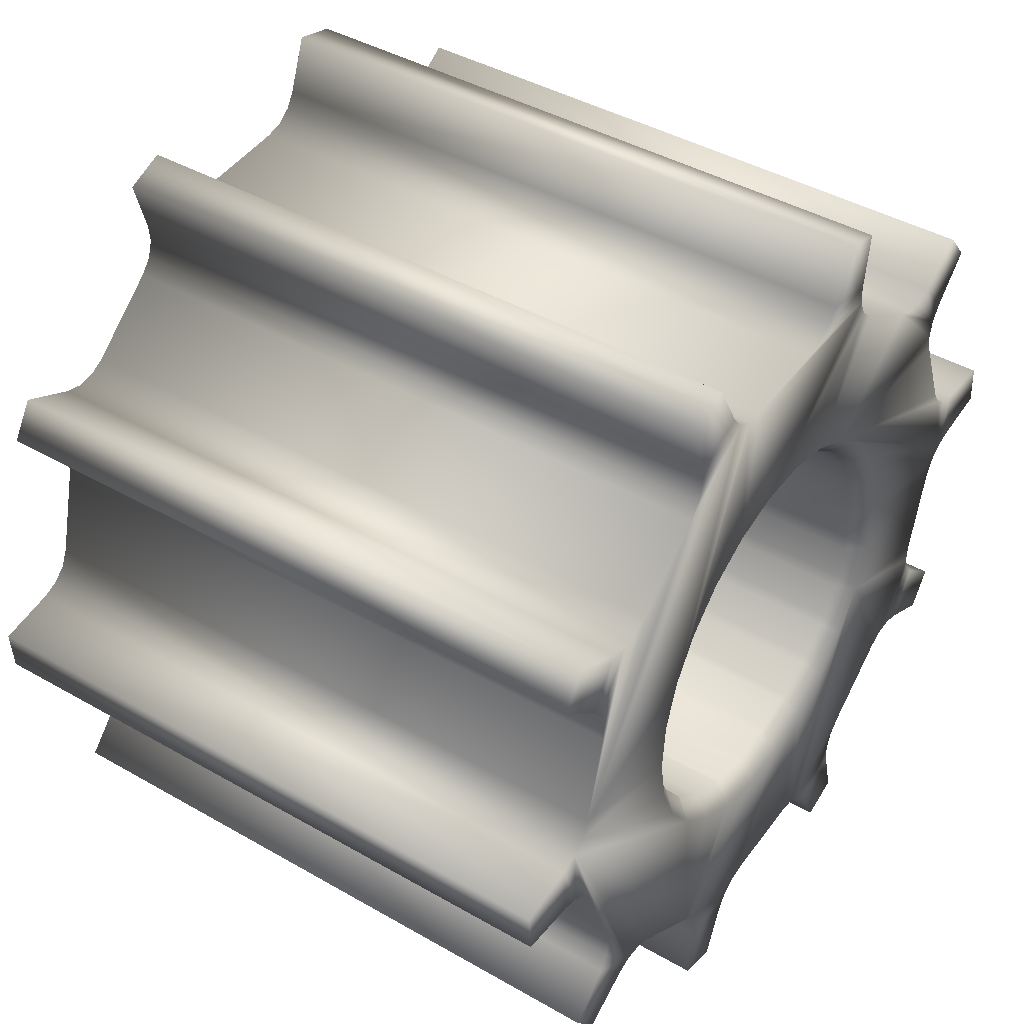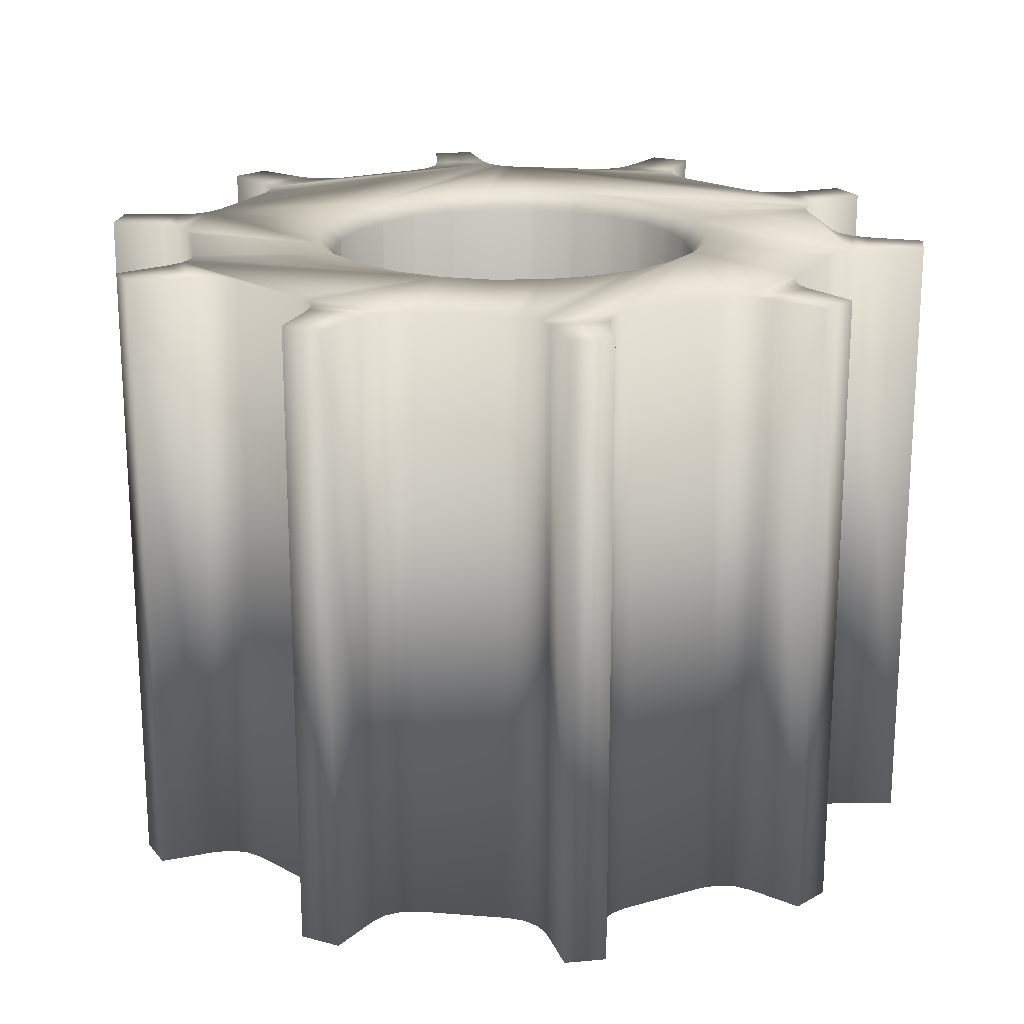
<metadata>
{"format":"obj","ext":"obj","renderer":"f3d","projection":"perspective","resolution":1024,"background":"white","views":[{"elev":42.2,"azim":124.6,"up":"+Z"},{"elev":19.8,"azim":-95.6,"up":"+Y"}]}
</metadata>
<code>
v 0.1346 -0.00186 -0.004376
v 0.1367 -0.00186 -0.003106
v 0.1342 -0.00186 -0.004483
v 0.1369 -0.00186 -0.002766
v 0.1345 -0.00186 -0.003773
v 0.1361 -0.00186 -0.002774
v 0.1346 -0.00186 -0.003585
v 0.136 -0.00186 -0.002703
v 0.134 -0.00186 -0.003915
v 0.1365 -0.00186 -0.002322
v 0.1346 -0.00186 -0.003416
v 0.1358 -0.00186 -0.002701
v 0.1348 -0.00186 -0.003288
v 0.1356 -0.00186 -0.002769
v 0.1339 -0.00186 -0.003756
v 0.1364 -0.00186 -0.002162
v 0.1337 -0.00186 -0.003644
v 0.1364 -0.00186 -0.001978
v 0.1335 -0.00186 -0.003596
v 0.1364 -0.00186 -0.001793
v 0.1318 -0.00186 -0.004314
v 0.1378 -0.00186 -0.0005417
v 0.1326 -0.00186 -0.003527
v 0.1368 -0.00186 -0.000885
v 0.1321 -0.00186 -0.003783
v 0.1372 -0.00186 -0.0005732
v 0.1324 -0.00186 -0.003549
v 0.1369 -0.00186 -0.0007271
v 0.1322 -0.00186 -0.003639
v 0.137 -0.00186 -0.000618
v 0.1314 -0.00186 -0.004148
v 0.1379 -0.00186 -0.0001
v 0.1345 -0.00186 -0.001866
v 0.134 -0.00186 -0.002091
v 0.1349 -0.00186 -0.001533
v 0.1315 -0.00186 -0.003561
v 0.1373 -0.00186 1.63e-05
v 0.1335 -0.00186 -0.002194
v 0.1352 -0.00186 -0.001111
v 0.1316 -0.00186 -0.003374
v 0.1371 -0.00186 8.63e-05
v 0.1315 -0.00186 -0.003194
v 0.137 -0.00186 0.0002157
v 0.1329 -0.00186 -0.002169
v 0.1354 -0.00186 -0.0006245
v 0.1314 -0.00186 -0.003049
v 0.1369 -0.00186 0.0003864
v 0.1324 -0.00186 -0.002019
v 0.1355 -0.00186 -0.0001016
v 0.132 -0.00186 -0.001751
v 0.1355 -0.00186 0.0004273
v 0.1306 -0.00186 -0.002418
v 0.1366 -0.00186 0.001337
v 0.1305 -0.00186 -0.002327
v 0.1366 -0.00186 0.001525
v 0.1303 -0.00186 -0.002302
v 0.1367 -0.00186 0.001703
v 0.1301 -0.00186 -0.002348
v 0.1368 -0.00186 0.001847
v 0.1316 -0.00186 -0.001381
v 0.1353 -0.00186 0.0009314
v 0.1295 -0.00186 -0.002605
v 0.1373 -0.00186 0.002229
v 0.1293 -0.00186 -0.002229
v 0.1371 -0.00186 0.002605
v 0.1313 -0.00186 -0.0009314
v 0.135 -0.00186 0.001381
v 0.1298 -0.00186 -0.001847
v 0.1365 -0.00186 0.002348
v 0.1299 -0.00186 -0.001703
v 0.1363 -0.00186 0.002302
v 0.13 -0.00186 -0.001525
v 0.1361 -0.00186 0.002327
v 0.13 -0.00186 -0.001337
v 0.136 -0.00186 0.002418
v 0.1311 -0.00186 -0.0004273
v 0.1346 -0.00186 0.001751
v 0.1311 -0.00186 0.0001016
v 0.1342 -0.00186 0.002019
v 0.1297 -0.00186 -0.0003863
v 0.1352 -0.00186 0.003049
v 0.1312 -0.00186 0.0006246
v 0.1337 -0.00186 0.002169
v 0.1296 -0.00186 -0.0002157
v 0.1351 -0.00186 0.003194
v 0.1295 -0.00186 -8.63e-05
v 0.135 -0.00186 0.003374
v 0.1314 -0.00186 0.001111
v 0.1331 -0.00186 0.002194
v 0.1293 -0.00186 -1.63e-05
v 0.1351 -0.00186 0.003561
v 0.1317 -0.00186 0.001533
v 0.1326 -0.00186 0.002091
v 0.1321 -0.00186 0.001866
v 0.1287 -0.00186 0.0001
v 0.1352 -0.00186 0.004148
v 0.1296 -0.00186 0.000618
v 0.1344 -0.00186 0.003639
v 0.1297 -0.00186 0.0007271
v 0.1342 -0.00186 0.003549
v 0.1294 -0.00186 0.0005732
v 0.1345 -0.00186 0.003783
v 0.1298 -0.00186 0.000885
v 0.134 -0.00186 0.003527
v 0.1288 -0.00186 0.0005417
v 0.1348 -0.00186 0.004314
v 0.1302 -0.00186 0.001793
v 0.1331 -0.00186 0.003596
v 0.1302 -0.00186 0.001978
v 0.1329 -0.00186 0.003644
v 0.1302 -0.00186 0.002162
v 0.1327 -0.00186 0.003756
v 0.131 -0.00186 0.002769
v 0.1318 -0.00186 0.003288
v 0.1308 -0.00186 0.002701
v 0.132 -0.00186 0.003416
v 0.1301 -0.00186 0.002322
v 0.1326 -0.00186 0.003915
v 0.1306 -0.00186 0.002703
v 0.132 -0.00186 0.003585
v 0.1305 -0.00186 0.002774
v 0.1321 -0.00186 0.003773
v 0.1297 -0.00186 0.002766
v 0.1324 -0.00186 0.004483
v 0.1299 -0.00186 0.003106
v 0.132 -0.00186 0.004376
v 0.1344 -0.00166 -0.001697
v 0.1339 -0.00166 -0.001901
v 0.1347 -0.00166 -0.001394
v 0.1339 -0.00166 -0.001907
v 0.1347 -0.00166 -0.00138
v 0.1334 -0.00166 -0.001994
v 0.135 -0.00166 -0.00101
v 0.1334 -0.00166 -0.001997
v 0.135 -0.00166 -0.0009767
v 0.133 -0.00166 -0.001972
v 0.1352 -0.00166 -0.0005678
v 0.1329 -0.00166 -0.001962
v 0.1352 -0.00166 -0.0005119
v 0.1325 -0.00166 -0.001835
v 0.1353 -0.00166 -9.23e-05
v 0.1324 -0.00166 -0.001803
v 0.1353 -0.00166 -1.5e-05
v 0.1321 -0.00166 -0.001592
v 0.1353 -0.00166 0.0003885
v 0.132 -0.00166 -0.001531
v 0.1352 -0.00166 0.0004828
v 0.1317 -0.00166 -0.001256
v 0.1351 -0.00166 0.0008467
v 0.1317 -0.00166 -0.001163
v 0.1351 -0.00166 0.0009503
v 0.1315 -0.00166 -0.0008467
v 0.1349 -0.00166 0.001256
v 0.1314 -0.00166 -0.0007222
v 0.1348 -0.00166 0.001358
v 0.1313 -0.00166 -0.0003885
v 0.1345 -0.00166 0.001592
v 0.1313 -0.00166 -0.0002357
v 0.1344 -0.00166 0.001681
v 0.1313 -0.00166 9.23e-05
v 0.1341 -0.00166 0.001835
v 0.1313 -0.00166 0.0002656
v 0.1339 -0.00166 0.001897
v 0.1314 -0.00166 0.0005678
v 0.1336 -0.00166 0.001972
v 0.1314 -0.00166 0.0007502
v 0.1334 -0.00166 0.001995
v 0.1316 -0.00166 0.00101
v 0.1332 -0.00166 0.001994
v 0.1317 -0.00166 0.001188
v 0.1329 -0.00166 0.001967
v 0.1319 -0.00166 0.001394
v 0.1327 -0.00166 0.001901
v 0.132 -0.00166 0.001551
v 0.1325 -0.00166 0.001816
v 0.1322 -0.00166 0.001697
v 0.1344 0.00464 -0.001697
v 0.1339 0.00464 -0.001901
v 0.1347 0.00464 -0.001394
v 0.1339 0.00464 -0.001907
v 0.1347 0.00464 -0.00138
v 0.1334 0.00464 -0.001994
v 0.135 0.00464 -0.00101
v 0.1334 0.00464 -0.001997
v 0.135 0.00464 -0.0009767
v 0.133 0.00464 -0.001972
v 0.1352 0.00464 -0.0005678
v 0.1329 0.00464 -0.001962
v 0.1352 0.00464 -0.0005119
v 0.1325 0.00464 -0.001835
v 0.1353 0.00464 -9.23e-05
v 0.1324 0.00464 -0.001803
v 0.1353 0.00464 -1.5e-05
v 0.1321 0.00464 -0.001592
v 0.1353 0.00464 0.0003885
v 0.132 0.00464 -0.001531
v 0.1352 0.00464 0.0004828
v 0.1317 0.00464 -0.001256
v 0.1351 0.00464 0.0008467
v 0.1317 0.00464 -0.001163
v 0.1351 0.00464 0.0009503
v 0.1315 0.00464 -0.0008467
v 0.1349 0.00464 0.001256
v 0.1314 0.00464 -0.0007222
v 0.1348 0.00464 0.001358
v 0.1313 0.00464 -0.0003885
v 0.1345 0.00464 0.001592
v 0.1313 0.00464 -0.0002357
v 0.1344 0.00464 0.001681
v 0.1313 0.00464 9.23e-05
v 0.1341 0.00464 0.001835
v 0.1313 0.00464 0.0002656
v 0.1339 0.00464 0.001897
v 0.1314 0.00464 0.0005678
v 0.1336 0.00464 0.001972
v 0.1314 0.00464 0.0007502
v 0.1334 0.00464 0.001995
v 0.1316 0.00464 0.00101
v 0.1332 0.00464 0.001994
v 0.1317 0.00464 0.001188
v 0.1329 0.00464 0.001967
v 0.1319 0.00464 0.001394
v 0.1327 0.00464 0.001901
v 0.132 0.00464 0.001551
v 0.1325 0.00464 0.001816
v 0.1322 0.00464 0.001697
v 0.1346 0.00484 -0.004376
v 0.1367 0.00484 -0.003106
v 0.1342 0.00484 -0.004483
v 0.1369 0.00484 -0.002766
v 0.1345 0.00484 -0.003773
v 0.1361 0.00484 -0.002774
v 0.1346 0.00484 -0.003585
v 0.136 0.00484 -0.002703
v 0.134 0.00484 -0.003915
v 0.1365 0.00484 -0.002322
v 0.1346 0.00484 -0.003416
v 0.1358 0.00484 -0.002701
v 0.1348 0.00484 -0.003288
v 0.1356 0.00484 -0.002769
v 0.1339 0.00484 -0.003756
v 0.1364 0.00484 -0.002162
v 0.1337 0.00484 -0.003644
v 0.1364 0.00484 -0.001978
v 0.1335 0.00484 -0.003596
v 0.1364 0.00484 -0.001793
v 0.1318 0.00484 -0.004314
v 0.1378 0.00484 -0.0005417
v 0.1326 0.00484 -0.003527
v 0.1368 0.00484 -0.000885
v 0.1321 0.00484 -0.003783
v 0.1372 0.00484 -0.0005732
v 0.1324 0.00484 -0.003549
v 0.1369 0.00484 -0.0007271
v 0.1322 0.00484 -0.003639
v 0.137 0.00484 -0.000618
v 0.1314 0.00484 -0.004148
v 0.1379 0.00484 -0.0001
v 0.1345 0.00484 -0.001866
v 0.134 0.00484 -0.002091
v 0.1349 0.00484 -0.001533
v 0.1315 0.00484 -0.003561
v 0.1373 0.00484 1.63e-05
v 0.1335 0.00484 -0.002194
v 0.1352 0.00484 -0.001111
v 0.1316 0.00484 -0.003374
v 0.1371 0.00484 8.63e-05
v 0.1315 0.00484 -0.003194
v 0.137 0.00484 0.0002157
v 0.1329 0.00484 -0.002169
v 0.1354 0.00484 -0.0006245
v 0.1314 0.00484 -0.003049
v 0.1369 0.00484 0.0003864
v 0.1324 0.00484 -0.002019
v 0.1355 0.00484 -0.0001016
v 0.132 0.00484 -0.001751
v 0.1355 0.00484 0.0004273
v 0.1306 0.00484 -0.002418
v 0.1366 0.00484 0.001337
v 0.1305 0.00484 -0.002327
v 0.1366 0.00484 0.001525
v 0.1303 0.00484 -0.002302
v 0.1367 0.00484 0.001703
v 0.1301 0.00484 -0.002348
v 0.1368 0.00484 0.001847
v 0.1316 0.00484 -0.001381
v 0.1353 0.00484 0.0009314
v 0.1295 0.00484 -0.002605
v 0.1373 0.00484 0.002229
v 0.1293 0.00484 -0.002229
v 0.1371 0.00484 0.002605
v 0.1313 0.00484 -0.0009314
v 0.135 0.00484 0.001381
v 0.1298 0.00484 -0.001847
v 0.1365 0.00484 0.002348
v 0.1299 0.00484 -0.001703
v 0.1363 0.00484 0.002302
v 0.13 0.00484 -0.001525
v 0.1361 0.00484 0.002327
v 0.13 0.00484 -0.001337
v 0.136 0.00484 0.002418
v 0.1311 0.00484 -0.0004273
v 0.1346 0.00484 0.001751
v 0.1311 0.00484 0.0001016
v 0.1342 0.00484 0.002019
v 0.1297 0.00484 -0.0003863
v 0.1352 0.00484 0.003049
v 0.1312 0.00484 0.0006246
v 0.1337 0.00484 0.002169
v 0.1296 0.00484 -0.0002157
v 0.1351 0.00484 0.003194
v 0.1295 0.00484 -8.63e-05
v 0.135 0.00484 0.003374
v 0.1314 0.00484 0.001111
v 0.1331 0.00484 0.002194
v 0.1293 0.00484 -1.63e-05
v 0.1351 0.00484 0.003561
v 0.1317 0.00484 0.001533
v 0.1326 0.00484 0.002091
v 0.1321 0.00484 0.001866
v 0.1287 0.00484 0.0001
v 0.1352 0.00484 0.004148
v 0.1296 0.00484 0.000618
v 0.1344 0.00484 0.003639
v 0.1297 0.00484 0.0007271
v 0.1342 0.00484 0.003549
v 0.1294 0.00484 0.0005732
v 0.1345 0.00484 0.003783
v 0.1298 0.00484 0.000885
v 0.134 0.00484 0.003527
v 0.1288 0.00484 0.0005417
v 0.1348 0.00484 0.004314
v 0.1302 0.00484 0.001793
v 0.1331 0.00484 0.003596
v 0.1302 0.00484 0.001978
v 0.1329 0.00484 0.003644
v 0.1302 0.00484 0.002162
v 0.1327 0.00484 0.003756
v 0.131 0.00484 0.002769
v 0.1318 0.00484 0.003288
v 0.1308 0.00484 0.002701
v 0.132 0.00484 0.003416
v 0.1301 0.00484 0.002322
v 0.1326 0.00484 0.003915
v 0.1306 0.00484 0.002703
v 0.132 0.00484 0.003585
v 0.1305 0.00484 0.002774
v 0.1321 0.00484 0.003773
v 0.1297 0.00484 0.002766
v 0.1324 0.00484 0.004483
v 0.1299 0.00484 0.003106
v 0.132 0.00484 0.004376
f 3 227 1
f 9 3 1
f 5 9 1
f 231 5 1
f 227 231 1
f 4 6 2
f 230 4 2
f 228 230 2
f 6 228 2
f 229 227 3
f 9 229 3
f 10 6 4
f 236 10 4
f 230 236 4
f 7 9 5
f 231 7 5
f 10 8 6
f 232 228 6
f 234 232 6
f 8 234 6
f 15 9 7
f 11 15 7
f 233 11 7
f 231 233 7
f 41 12 8
f 10 16 8
f 16 18 8
f 18 20 8
f 20 41 8
f 238 234 8
f 12 238 8
f 235 229 9
f 241 235 9
f 15 241 9
f 236 16 10
f 13 15 11
f 237 13 11
f 233 237 11
f 41 14 12
f 240 238 12
f 14 240 12
f 17 15 13
f 41 43 13
f 14 41 13
f 43 39 13
f 39 35 13
f 35 33 13
f 38 40 13
f 34 38 13
f 33 34 13
f 40 23 13
f 23 19 13
f 19 17 13
f 240 14 13
f 239 240 13
f 237 239 13
f 243 241 15
f 17 243 15
f 242 18 16
f 236 242 16
f 245 243 17
f 19 245 17
f 244 20 18
f 242 244 18
f 23 245 19
f 24 41 20
f 250 24 20
f 246 250 20
f 244 246 20
f 31 247 21
f 36 31 21
f 25 36 21
f 251 25 21
f 247 251 21
f 258 32 22
f 248 258 22
f 32 26 22
f 26 248 22
f 40 27 23
f 249 245 23
f 253 249 23
f 27 253 23
f 28 41 24
f 250 28 24
f 40 36 25
f 29 40 25
f 251 29 25
f 32 37 26
f 37 30 26
f 252 248 26
f 256 252 26
f 30 256 26
f 40 29 27
f 255 253 27
f 29 255 27
f 30 41 28
f 254 30 28
f 250 254 28
f 251 255 29
f 37 41 30
f 254 256 30
f 257 247 31
f 36 257 31
f 263 37 32
f 258 263 32
f 35 129 33
f 129 127 33
f 127 34 33
f 130 38 34
f 127 128 34
f 128 130 34
f 39 133 35
f 133 131 35
f 131 129 35
f 262 257 36
f 266 262 36
f 40 266 36
f 263 41 37
f 46 42 38
f 44 46 38
f 42 40 38
f 130 132 38
f 132 134 38
f 134 44 38
f 43 45 39
f 45 137 39
f 137 135 39
f 135 133 39
f 268 266 40
f 42 268 40
f 267 43 41
f 263 267 41
f 272 268 42
f 46 272 42
f 49 45 43
f 51 49 43
f 47 51 43
f 269 47 43
f 267 269 43
f 72 54 44
f 52 46 44
f 54 52 44
f 48 72 44
f 134 136 44
f 136 138 44
f 138 48 44
f 49 141 45
f 141 139 45
f 139 137 45
f 52 272 46
f 61 51 47
f 53 61 47
f 279 53 47
f 273 279 47
f 269 273 47
f 50 72 48
f 138 140 48
f 140 142 48
f 142 50 48
f 51 145 49
f 145 143 49
f 143 141 49
f 74 72 50
f 60 74 50
f 142 144 50
f 144 146 50
f 146 60 50
f 61 149 51
f 149 147 51
f 147 145 51
f 278 272 52
f 280 278 52
f 54 280 52
f 55 61 53
f 279 55 53
f 72 56 54
f 282 280 54
f 56 282 54
f 79 77 55
f 77 67 55
f 67 61 55
f 83 79 55
f 57 83 55
f 281 57 55
f 279 281 55
f 70 58 56
f 72 70 56
f 284 282 56
f 58 284 56
f 59 69 57
f 69 71 57
f 71 73 57
f 73 75 57
f 108 83 57
f 75 108 57
f 283 59 57
f 281 283 57
f 68 62 58
f 70 68 58
f 62 284 58
f 63 65 59
f 65 69 59
f 285 289 59
f 289 63 59
f 283 285 59
f 66 99 60
f 97 74 60
f 99 97 60
f 146 148 60
f 148 150 60
f 150 66 60
f 67 153 61
f 153 151 61
f 151 149 61
f 64 288 62
f 68 64 62
f 288 284 62
f 291 65 63
f 289 291 63
f 290 288 64
f 68 290 64
f 295 69 65
f 291 295 65
f 76 99 66
f 150 152 66
f 152 154 66
f 154 76 66
f 77 157 67
f 157 155 67
f 155 153 67
f 294 290 68
f 296 294 68
f 70 296 68
f 295 71 69
f 298 296 70
f 72 298 70
f 297 73 71
f 295 297 71
f 300 298 72
f 74 300 72
f 299 75 73
f 297 299 73
f 97 80 74
f 80 300 74
f 81 108 75
f 307 81 75
f 301 307 75
f 299 301 75
f 78 99 76
f 154 156 76
f 156 158 76
f 158 78 76
f 79 161 77
f 161 159 77
f 159 157 77
f 82 107 78
f 107 103 78
f 103 99 78
f 158 160 78
f 160 162 78
f 162 82 78
f 83 165 79
f 165 163 79
f 163 161 79
f 97 84 80
f 306 300 80
f 310 306 80
f 84 310 80
f 85 108 81
f 307 85 81
f 113 115 82
f 88 113 82
f 115 109 82
f 109 107 82
f 162 164 82
f 164 166 82
f 166 88 82
f 108 89 83
f 89 169 83
f 169 167 83
f 167 165 83
f 97 86 84
f 312 310 84
f 86 312 84
f 87 108 85
f 311 87 85
f 307 311 85
f 101 90 86
f 97 101 86
f 316 312 86
f 90 316 86
f 104 108 87
f 100 104 87
f 91 102 87
f 102 98 87
f 98 100 87
f 313 91 87
f 311 313 87
f 92 110 88
f 110 116 88
f 114 113 88
f 116 114 88
f 166 168 88
f 168 170 88
f 170 92 88
f 108 93 89
f 93 173 89
f 173 171 89
f 171 169 89
f 101 95 90
f 95 316 90
f 96 106 91
f 106 102 91
f 317 322 91
f 322 96 91
f 313 317 91
f 94 110 92
f 170 172 92
f 172 174 92
f 174 94 92
f 110 94 93
f 108 110 93
f 94 176 93
f 176 175 93
f 175 173 93
f 174 176 94
f 105 321 95
f 101 105 95
f 321 316 95
f 332 106 96
f 322 332 96
f 323 101 97
f 325 323 97
f 99 325 97
f 324 100 98
f 328 324 98
f 102 328 98
f 329 325 99
f 103 329 99
f 326 104 100
f 324 326 100
f 327 331 101
f 331 105 101
f 323 327 101
f 106 328 102
f 107 329 103
f 334 108 104
f 330 334 104
f 326 330 104
f 331 321 105
f 332 328 106
f 333 329 107
f 335 333 107
f 109 335 107
f 334 110 108
f 115 111 109
f 337 335 109
f 111 337 109
f 112 120 110
f 120 116 110
f 336 112 110
f 334 336 110
f 119 121 111
f 121 117 111
f 115 119 111
f 343 337 111
f 117 343 111
f 118 122 112
f 122 120 112
f 338 118 112
f 336 338 112
f 339 115 113
f 114 339 113
f 340 339 114
f 342 340 114
f 116 342 114
f 341 119 115
f 339 341 115
f 346 342 116
f 120 346 116
f 121 123 117
f 123 343 117
f 124 126 118
f 126 122 118
f 344 350 118
f 350 124 118
f 338 344 118
f 345 121 119
f 341 345 119
f 348 346 120
f 122 348 120
f 125 123 121
f 347 351 121
f 351 125 121
f 345 347 121
f 126 348 122
f 125 349 123
f 349 343 123
f 352 126 124
f 350 352 124
f 351 349 125
f 352 348 126
f 177 128 127
f 179 177 127
f 129 179 127
f 177 178 128
f 178 130 128
f 181 179 129
f 131 181 129
f 180 132 130
f 178 180 130
f 183 181 131
f 133 183 131
f 182 134 132
f 180 182 132
f 185 183 133
f 135 185 133
f 184 136 134
f 182 184 134
f 187 185 135
f 137 187 135
f 186 138 136
f 184 186 136
f 189 187 137
f 139 189 137
f 188 140 138
f 186 188 138
f 191 189 139
f 141 191 139
f 190 142 140
f 188 190 140
f 193 191 141
f 143 193 141
f 192 144 142
f 190 192 142
f 195 193 143
f 145 195 143
f 194 146 144
f 192 194 144
f 197 195 145
f 147 197 145
f 196 148 146
f 194 196 146
f 199 197 147
f 149 199 147
f 198 150 148
f 196 198 148
f 201 199 149
f 151 201 149
f 200 152 150
f 198 200 150
f 203 201 151
f 153 203 151
f 202 154 152
f 200 202 152
f 205 203 153
f 155 205 153
f 204 156 154
f 202 204 154
f 207 205 155
f 157 207 155
f 206 158 156
f 204 206 156
f 209 207 157
f 159 209 157
f 208 160 158
f 206 208 158
f 211 209 159
f 161 211 159
f 210 162 160
f 208 210 160
f 213 211 161
f 163 213 161
f 212 164 162
f 210 212 162
f 215 213 163
f 165 215 163
f 214 166 164
f 212 214 164
f 217 215 165
f 167 217 165
f 216 168 166
f 214 216 166
f 219 217 167
f 169 219 167
f 218 170 168
f 216 218 168
f 221 219 169
f 171 221 169
f 220 172 170
f 218 220 170
f 223 221 171
f 173 223 171
f 222 174 172
f 220 222 172
f 225 223 173
f 175 225 173
f 224 176 174
f 222 224 174
f 226 225 175
f 176 226 175
f 224 226 176
f 259 178 177
f 261 259 177
f 179 261 177
f 260 180 178
f 259 260 178
f 181 261 179
f 260 182 180
f 265 261 181
f 183 265 181
f 264 184 182
f 260 264 182
f 185 265 183
f 264 186 184
f 271 265 185
f 187 271 185
f 270 188 186
f 264 270 186
f 189 271 187
f 270 190 188
f 275 271 189
f 191 275 189
f 274 192 190
f 270 274 190
f 193 275 191
f 274 194 192
f 277 275 193
f 195 277 193
f 276 196 194
f 274 276 194
f 197 277 195
f 276 198 196
f 287 277 197
f 199 287 197
f 286 200 198
f 276 286 198
f 201 287 199
f 286 202 200
f 293 287 201
f 203 293 201
f 292 204 202
f 286 292 202
f 205 293 203
f 292 206 204
f 303 293 205
f 207 303 205
f 302 208 206
f 292 302 206
f 209 303 207
f 302 210 208
f 305 303 209
f 211 305 209
f 304 212 210
f 302 304 210
f 213 305 211
f 304 214 212
f 309 305 213
f 215 309 213
f 308 216 214
f 304 308 214
f 217 309 215
f 308 218 216
f 315 309 217
f 219 315 217
f 314 220 218
f 308 314 218
f 221 315 219
f 314 222 220
f 319 315 221
f 223 319 221
f 314 318 222
f 318 224 222
f 225 319 223
f 318 226 224
f 320 319 225
f 226 320 225
f 318 320 226
f 229 231 227
f 236 230 228
f 232 236 228
f 235 231 229
f 241 233 231
f 235 241 231
f 234 236 232
f 241 237 233
f 238 267 234
f 267 246 234
f 246 244 234
f 244 242 234
f 242 236 234
f 270 264 237
f 264 260 237
f 260 239 237
f 241 243 237
f 243 270 237
f 240 267 238
f 260 259 239
f 259 261 239
f 267 240 239
f 261 267 239
f 245 270 243
f 274 270 245
f 249 274 245
f 267 250 246
f 257 251 247
f 263 258 248
f 252 263 248
f 253 274 249
f 267 254 250
f 257 262 251
f 262 255 251
f 256 263 252
f 255 292 253
f 292 286 253
f 286 276 253
f 276 274 253
f 267 256 254
f 262 266 255
f 266 268 255
f 268 272 255
f 272 278 255
f 278 292 255
f 267 263 256
f 269 267 261
f 265 269 261
f 271 269 265
f 271 275 269
f 275 273 269
f 301 299 273
f 299 297 273
f 297 279 273
f 275 277 273
f 277 287 273
f 287 324 273
f 324 307 273
f 307 301 273
f 280 292 278
f 297 281 279
f 298 292 280
f 282 298 280
f 297 283 281
f 296 298 282
f 284 296 282
f 295 285 283
f 297 295 283
f 288 290 284
f 294 296 284
f 290 294 284
f 295 289 285
f 293 326 287
f 326 324 287
f 295 291 289
f 300 302 292
f 298 300 292
f 303 326 293
f 306 302 300
f 306 304 302
f 305 326 303
f 310 308 304
f 306 310 304
f 309 330 305
f 330 326 305
f 324 311 307
f 310 314 308
f 315 342 309
f 342 346 309
f 346 330 309
f 312 314 310
f 324 313 311
f 316 327 312
f 320 318 312
f 318 314 312
f 327 323 312
f 323 325 312
f 325 320 312
f 324 317 313
f 319 342 315
f 321 331 316
f 331 327 316
f 328 322 317
f 324 328 317
f 320 339 319
f 339 340 319
f 340 342 319
f 325 329 320
f 329 333 320
f 333 335 320
f 335 339 320
f 328 332 322
f 346 334 330
f 346 336 334
f 337 339 335
f 346 338 336
f 341 339 337
f 343 347 337
f 347 345 337
f 345 341 337
f 348 344 338
f 346 348 338
f 349 351 343
f 351 347 343
f 348 350 344
f 352 350 348

</code>
